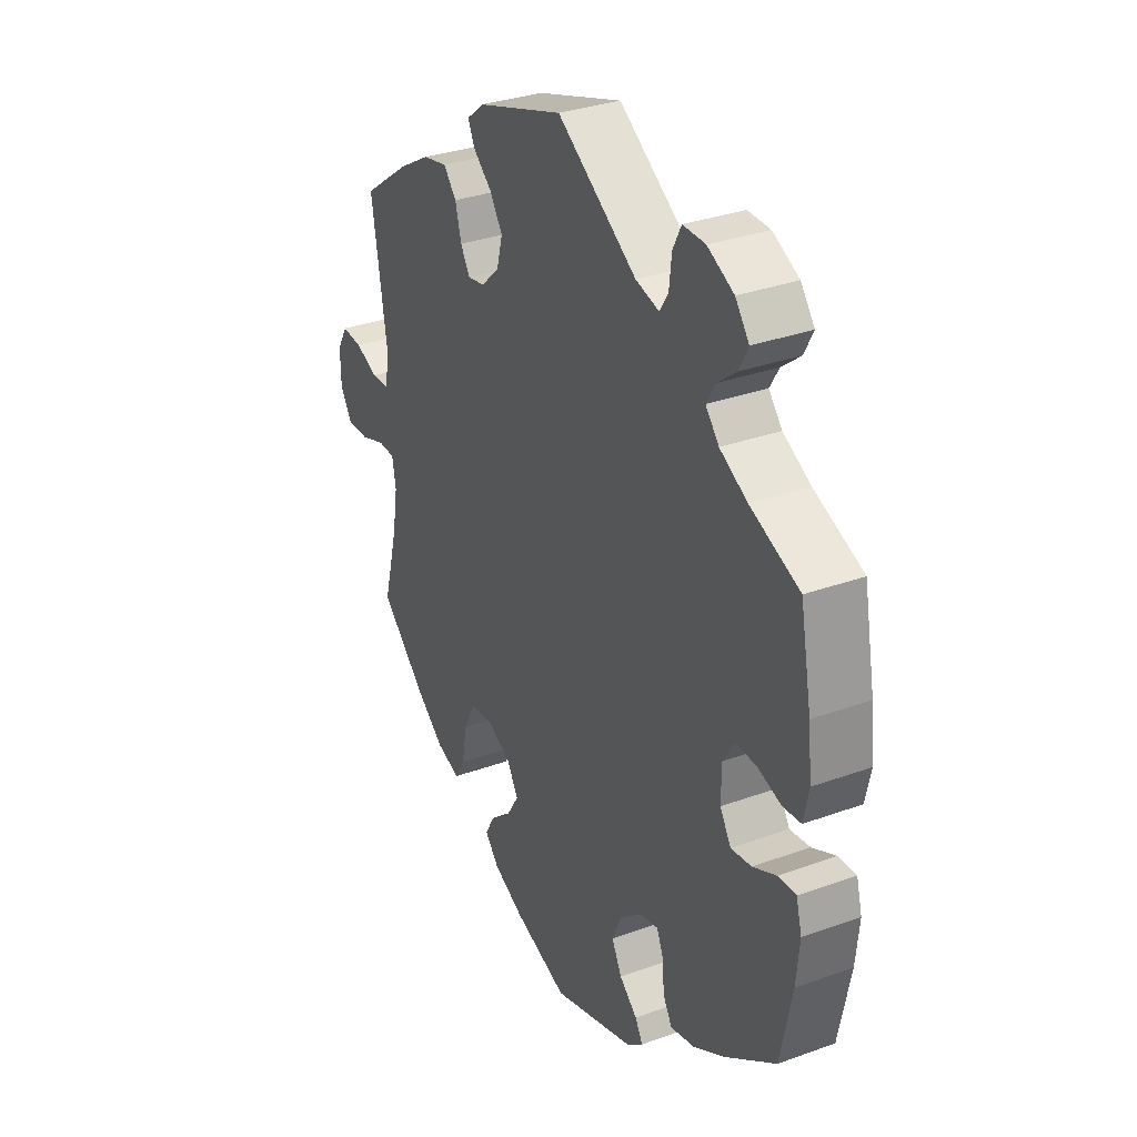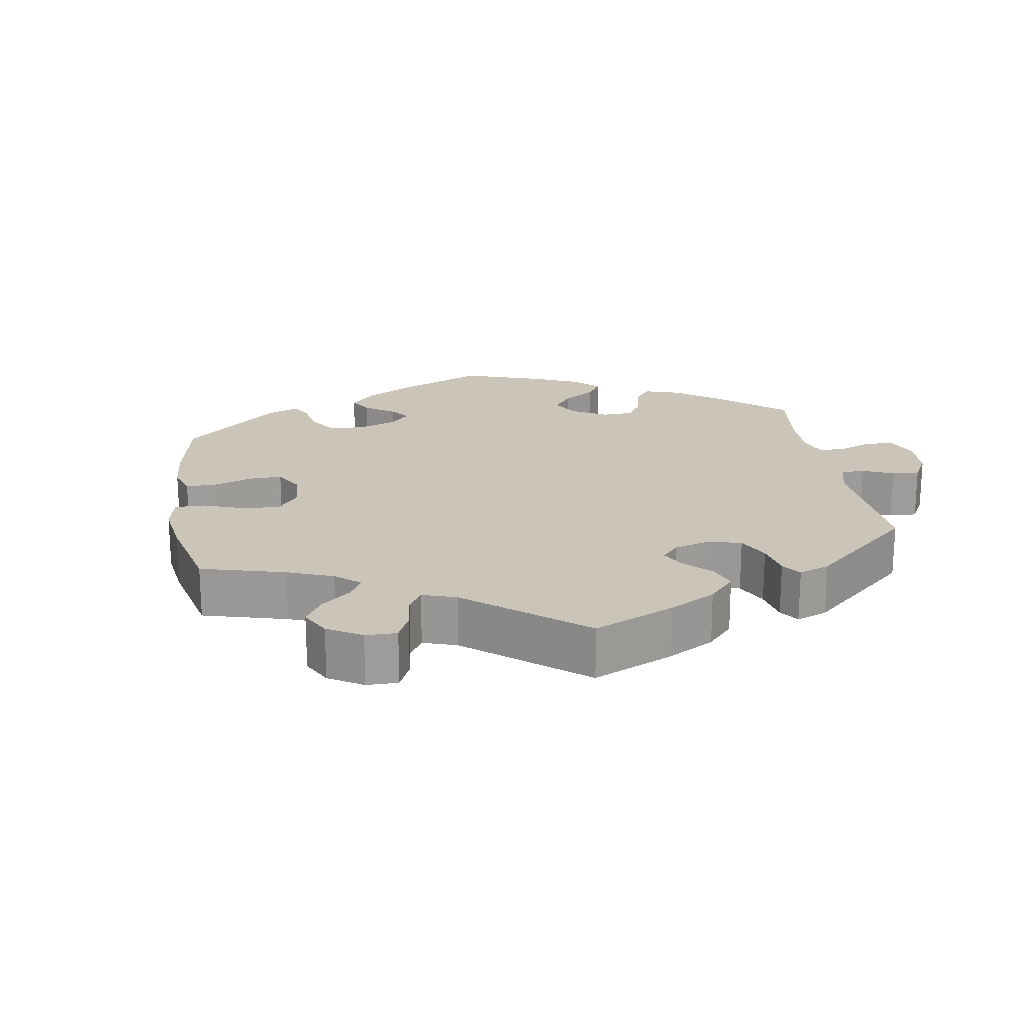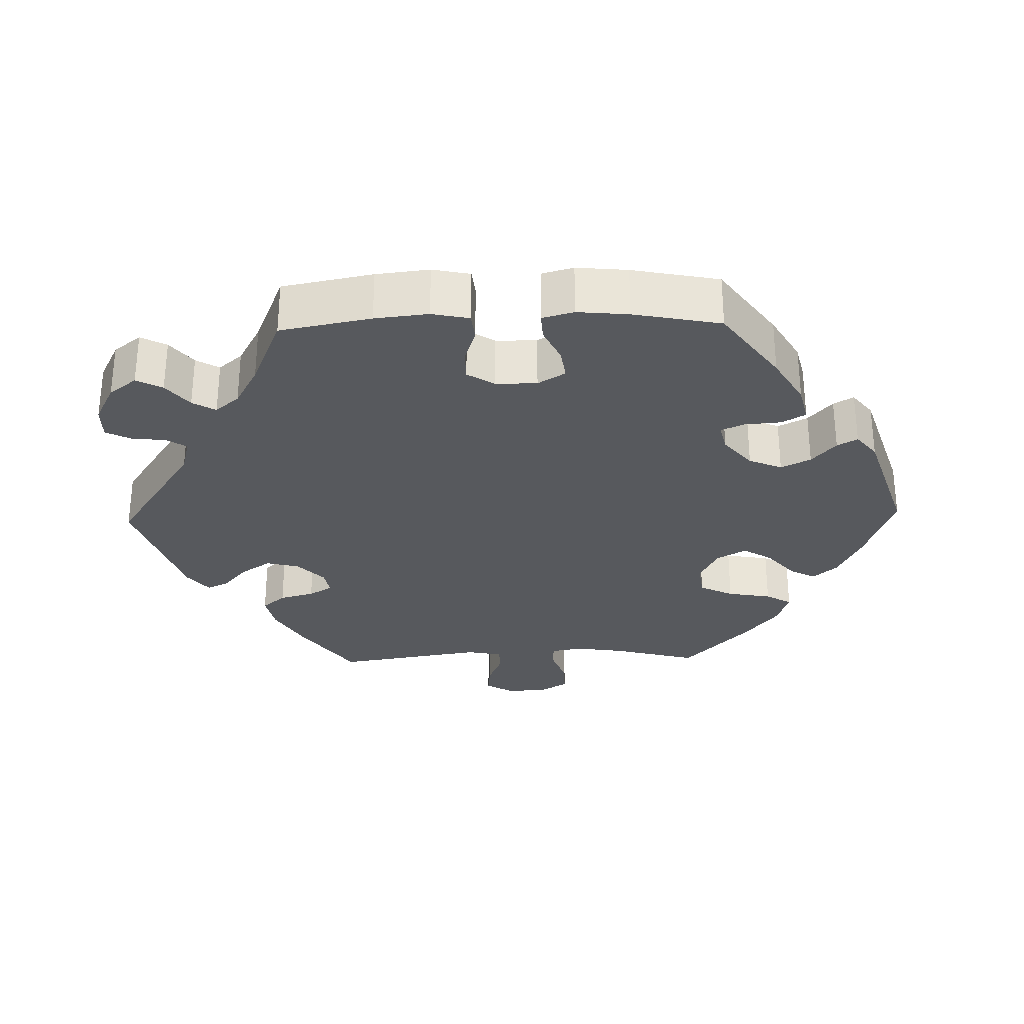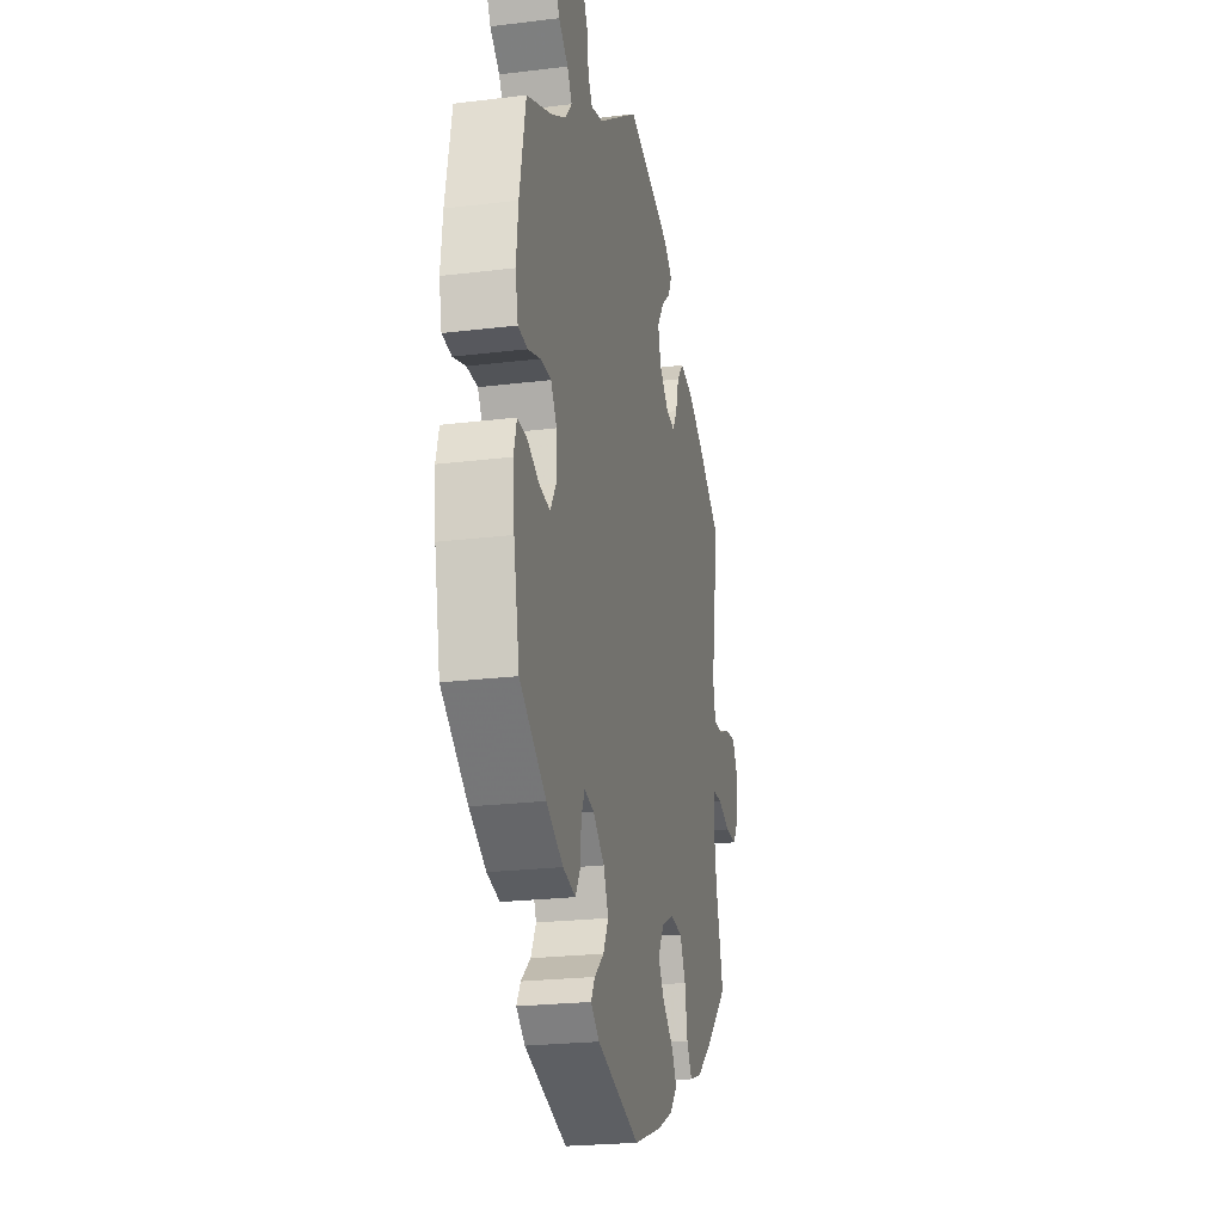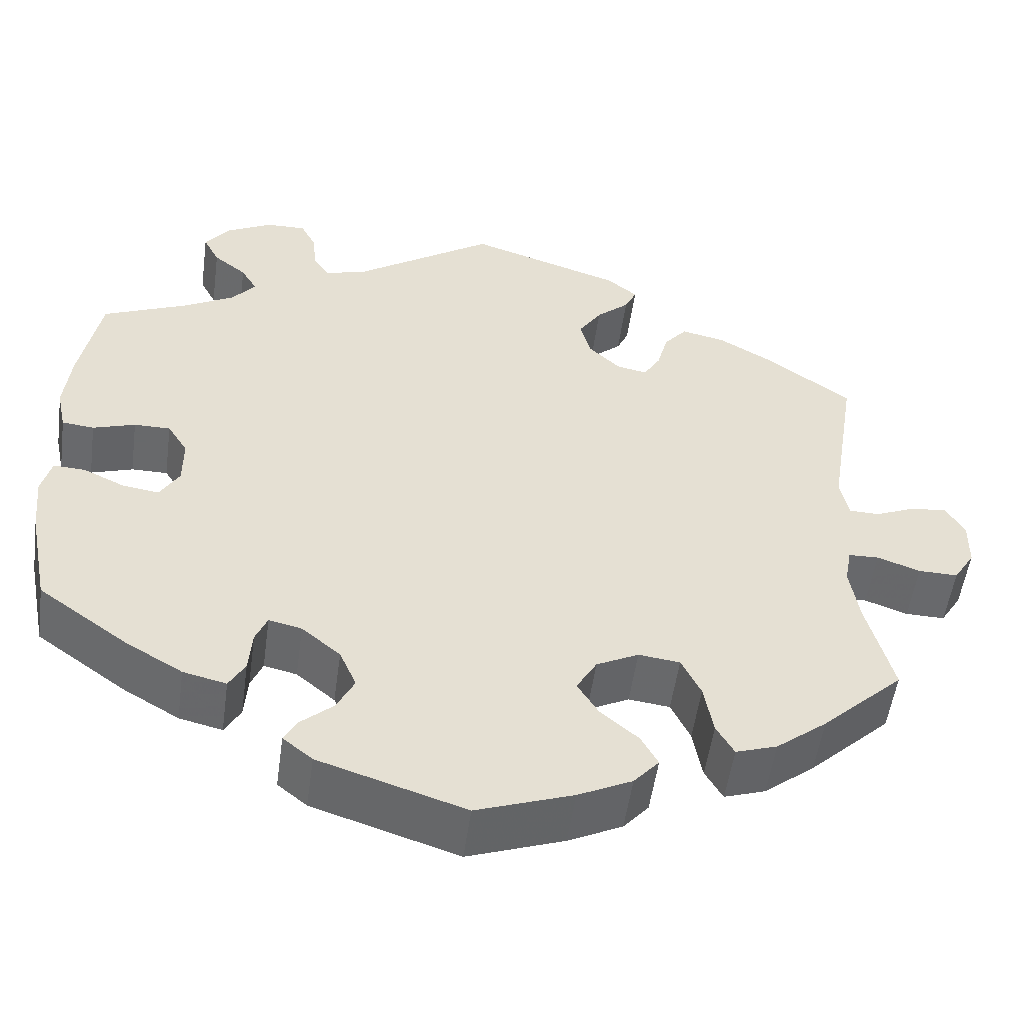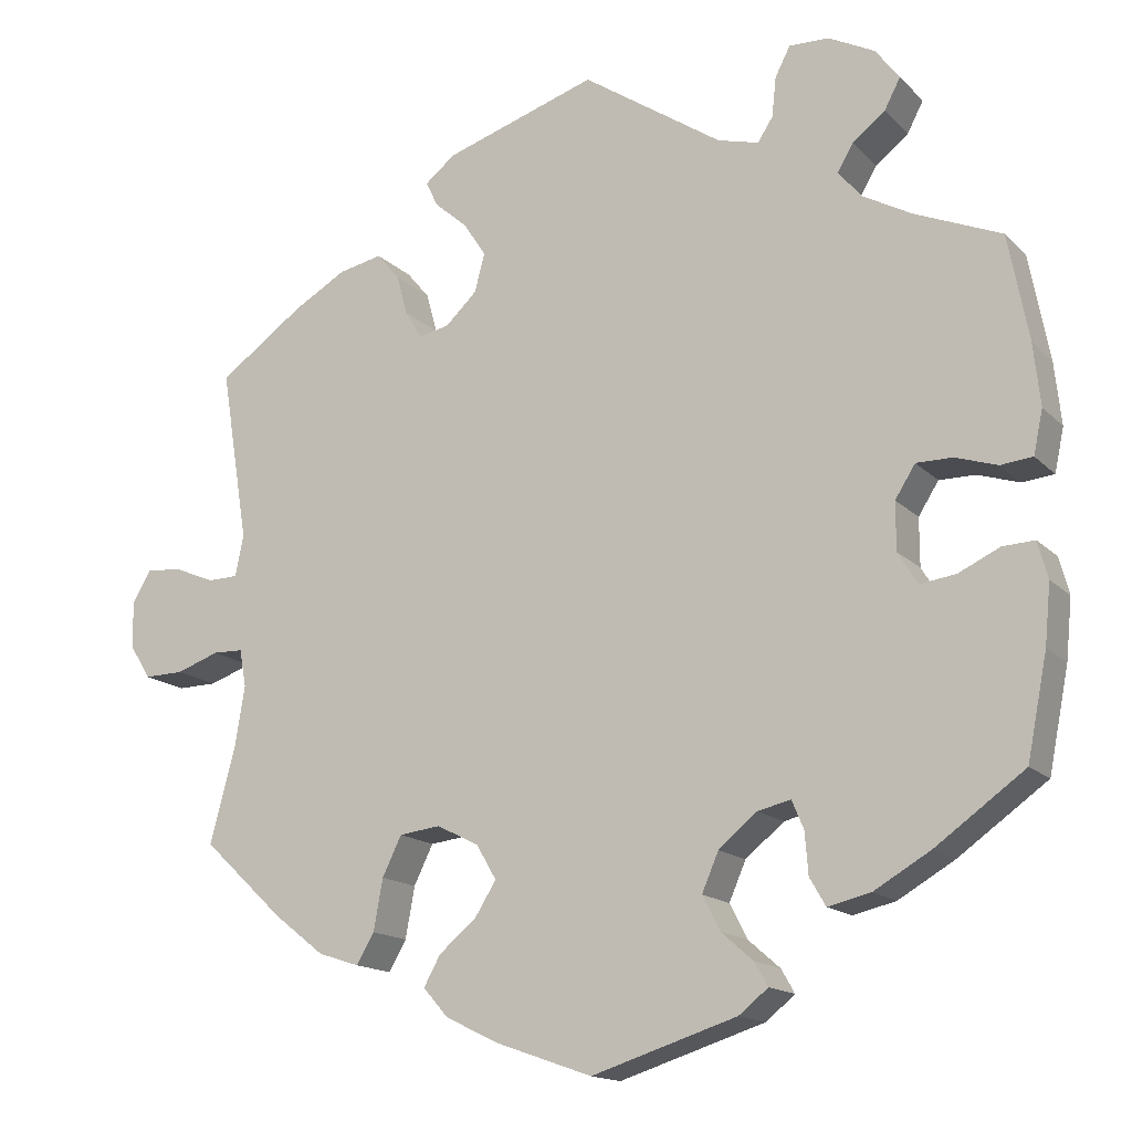
<metadata>
{"format":"obj","ext":"obj","renderer":"f3d","projection":"perspective","resolution":1024,"background":"white","views":[{"elev":32.2,"azim":63.1,"up":"+Z"},{"elev":20.3,"azim":-69.1,"up":"+Y"},{"elev":-29.5,"azim":91.6,"up":"+Y"},{"elev":-22.9,"azim":101.9,"up":"+Z"},{"elev":-52.6,"azim":172.2,"up":"+Z"},{"elev":-15.3,"azim":27.8,"up":"+Z"}]}
</metadata>
<code>
v 0.167 0.07 0.466
v 0.216 0.07 0.453
v 0.234 0.07 0.481
v 0.239 0.07 0.528
v 0.257 0.07 0.563
v 0.304 0.07 0.562
v 0.359 0.07 0.534
v 0.388 0.07 0.496
v 0.369 0.07 0.46
v 0.33 0.07 0.429
v 0.311 0.07 0.397
v 0.339 0.07 0.364
v 0.397 0.07 0.332
v 0.5 0.07 0.289
v 0.524 0.07 0.163
v 0.532 0.07 0.089
v 0.521 0.07 0.037
v 0.483 0.07 0.033
v 0.433 0.07 0.049
v 0.39 0.07 0.049
v 0.366 0.07 0.011
v 0.366 0.07 -0.046
v 0.389 0.07 -0.084
v 0.432 0.07 -0.078
v 0.481 0.07 -0.055
v 0.519 0.07 -0.053
v 0.531 0.07 -0.097
v 0.524 0.07 -0.168
v 0.5 0.07 -0.289
v 0.394 0.07 -0.365
v 0.327 0.07 -0.404
v 0.276 0.07 -0.416
v 0.257 0.07 -0.383
v 0.253 0.07 -0.333
v 0.239 0.07 -0.3
v 0.2 0.07 -0.309
v 0.154 0.07 -0.347
v 0.134 0.07 -0.393
v 0.155 0.07 -0.434
v 0.193 0.07 -0.467
v 0.209 0.07 -0.495
v 0.174 0.07 -0.523
v 0.001 0.07 -0.578
v -0.113 0.07 -0.538
v -0.177 0.07 -0.507
v -0.207 0.07 -0.473
v -0.187 0.07 -0.437
v -0.142 0.07 -0.399
v -0.117 0.07 -0.359
v -0.141 0.07 -0.318
v -0.191 0.07 -0.293
v -0.24 0.07 -0.299
v -0.263 0.07 -0.346
v -0.274 0.07 -0.407
v -0.295 0.07 -0.443
v -0.344 0.07 -0.427
v -0.404 0.07 -0.38
v -0.501 0.07 -0.289
v -0.47 0.07 -0.172
v -0.459 0.07 -0.103
v -0.467 0.07 -0.059
v -0.503 0.07 -0.058
v -0.554 0.07 -0.076
v -0.601 0.07 -0.077
v -0.626 0.07 -0.037
v -0.627 0.07 0.019
v -0.605 0.07 0.057
v -0.562 0.07 0.053
v -0.514 0.07 0.033
v -0.478 0.07 0.034
v -0.468 0.07 0.083
v -0.501 0.07 0.289
v -0.4 0.07 0.361
v -0.336 0.07 0.398
v -0.284 0.07 0.409
v -0.257 0.07 0.377
v -0.244 0.07 0.329
v -0.224 0.07 0.296
v -0.188 0.07 0.303
v -0.15 0.07 0.339
v -0.138 0.07 0.385
v -0.165 0.07 0.426
v -0.204 0.07 0.46
v -0.218 0.07 0.49
v -0.182 0.07 0.519
v 0 0.07 0.578
v 0.167 0 0.466
v 0.216 0 0.453
v 0.234 0 0.481
v 0.239 0 0.528
v 0.257 0 0.563
v 0.304 0 0.562
v 0.359 0 0.534
v 0.388 0 0.496
v 0.369 0 0.46
v 0.33 0 0.429
v 0.311 0 0.397
v 0.339 0 0.364
v 0.397 0 0.332
v 0.5 0 0.289
v 0.524 0 0.163
v 0.532 0 0.089
v 0.521 0 0.037
v 0.483 0 0.033
v 0.433 0 0.049
v 0.39 0 0.049
v 0.366 0 0.011
v 0.366 0 -0.046
v 0.389 0 -0.084
v 0.432 0 -0.078
v 0.481 0 -0.055
v 0.519 0 -0.053
v 0.531 0 -0.097
v 0.524 0 -0.168
v 0.5 0 -0.289
v 0.394 0 -0.365
v 0.327 0 -0.404
v 0.276 0 -0.416
v 0.257 0 -0.383
v 0.253 0 -0.333
v 0.239 0 -0.3
v 0.2 0 -0.309
v 0.154 0 -0.347
v 0.134 0 -0.393
v 0.155 0 -0.434
v 0.193 0 -0.467
v 0.209 0 -0.495
v 0.174 0 -0.523
v 0.001 0 -0.578
v -0.113 0 -0.538
v -0.177 0 -0.507
v -0.207 0 -0.473
v -0.187 0 -0.437
v -0.142 0 -0.399
v -0.117 0 -0.359
v -0.141 0 -0.318
v -0.191 0 -0.293
v -0.24 0 -0.299
v -0.263 0 -0.346
v -0.274 0 -0.407
v -0.295 0 -0.443
v -0.344 0 -0.427
v -0.404 0 -0.38
v -0.501 0 -0.289
v -0.47 0 -0.172
v -0.459 0 -0.103
v -0.467 0 -0.059
v -0.503 0 -0.058
v -0.554 0 -0.076
v -0.601 0 -0.077
v -0.626 0 -0.037
v -0.627 0 0.019
v -0.605 0 0.057
v -0.562 0 0.053
v -0.514 0 0.033
v -0.478 0 0.034
v -0.468 0 0.083
v -0.501 0 0.289
v -0.4 0 0.361
v -0.336 0 0.398
v -0.284 0 0.409
v -0.257 0 0.377
v -0.244 0 0.329
v -0.224 0 0.296
v -0.188 0 0.303
v -0.15 0 0.339
v -0.138 0 0.385
v -0.165 0 0.426
v -0.204 0 0.46
v -0.218 0 0.49
v -0.182 0 0.519
v 0 0 0.578
f 85 86 1
f 82 83 84 85
f 81 82 85 1
f 80 81 1 2
f 79 80 2
f 74 75 76 77
f 74 77 78
f 71 72 73 74
f 70 71 74 78
f 66 67 68 69
f 66 69 70
f 65 66 70
f 62 63 64 65
f 61 62 65 70
f 60 61 70 78
f 56 57 58 59
f 53 54 55 56
f 52 53 56 59
f 51 52 59 60
f 45 46 47 48
f 45 48 49
f 44 45 49
f 43 44 49
f 42 43 49
f 39 40 41 42
f 38 39 42 49
f 37 38 49 50
f 31 32 33 34
f 31 34 35
f 30 31 35
f 29 30 35
f 28 29 35
f 27 28 35 36
f 24 25 26 27
f 23 24 27 36
f 16 17 18 19
f 16 19 20
f 13 14 15 16
f 12 13 16 20
f 11 12 20 21
f 7 8 9 10
f 7 10 11
f 6 7 11
f 3 4 5 6
f 2 3 6 11
f 79 2 11 21
f 22 23 36 37
f 51 60 78 79
f 37 50 51 79
f 21 22 37 79
f 87 172 171
f 171 170 169 168
f 87 171 168 167
f 88 87 167 166
f 88 166 165
f 163 162 161 160
f 164 163 160
f 160 159 158 157
f 164 160 157 156
f 155 154 153 152
f 156 155 152
f 156 152 151
f 151 150 149 148
f 156 151 148 147
f 164 156 147 146
f 145 144 143 142
f 142 141 140 139
f 145 142 139 138
f 146 145 138 137
f 134 133 132 131
f 135 134 131
f 135 131 130
f 135 130 129
f 135 129 128
f 128 127 126 125
f 135 128 125 124
f 136 135 124 123
f 120 119 118 117
f 121 120 117
f 121 117 116
f 121 116 115
f 121 115 114
f 122 121 114 113
f 113 112 111 110
f 122 113 110 109
f 105 104 103 102
f 106 105 102
f 102 101 100 99
f 106 102 99 98
f 107 106 98 97
f 96 95 94 93
f 97 96 93
f 97 93 92
f 92 91 90 89
f 97 92 89 88
f 107 97 88 165
f 123 122 109 108
f 165 164 146 137
f 165 137 136 123
f 165 123 108 107
f 1 87 88 2
f 2 88 89 3
f 3 89 90 4
f 4 90 91 5
f 5 91 92 6
f 6 92 93 7
f 7 93 94 8
f 8 94 95 9
f 9 95 96 10
f 10 96 97 11
f 11 97 98 12
f 12 98 99 13
f 13 99 100 14
f 14 100 101 15
f 15 101 102 16
f 16 102 103 17
f 17 103 104 18
f 18 104 105 19
f 19 105 106 20
f 20 106 107 21
f 21 107 108 22
f 22 108 109 23
f 23 109 110 24
f 24 110 111 25
f 25 111 112 26
f 26 112 113 27
f 27 113 114 28
f 28 114 115 29
f 29 115 116 30
f 30 116 117 31
f 31 117 118 32
f 32 118 119 33
f 33 119 120 34
f 34 120 121 35
f 35 121 122 36
f 36 122 123 37
f 37 123 124 38
f 38 124 125 39
f 39 125 126 40
f 40 126 127 41
f 41 127 128 42
f 42 128 129 43
f 43 129 130 44
f 44 130 131 45
f 45 131 132 46
f 46 132 133 47
f 47 133 134 48
f 48 134 135 49
f 49 135 136 50
f 50 136 137 51
f 51 137 138 52
f 52 138 139 53
f 53 139 140 54
f 54 140 141 55
f 55 141 142 56
f 56 142 143 57
f 57 143 144 58
f 58 144 145 59
f 59 145 146 60
f 60 146 147 61
f 61 147 148 62
f 62 148 149 63
f 63 149 150 64
f 64 150 151 65
f 65 151 152 66
f 66 152 153 67
f 67 153 154 68
f 68 154 155 69
f 69 155 156 70
f 70 156 157 71
f 71 157 158 72
f 72 158 159 73
f 73 159 160 74
f 74 160 161 75
f 75 161 162 76
f 76 162 163 77
f 77 163 164 78
f 78 164 165 79
f 79 165 166 80
f 80 166 167 81
f 81 167 168 82
f 82 168 169 83
f 83 169 170 84
f 84 170 171 85
f 85 171 172 86
f 86 172 87 1

</code>
